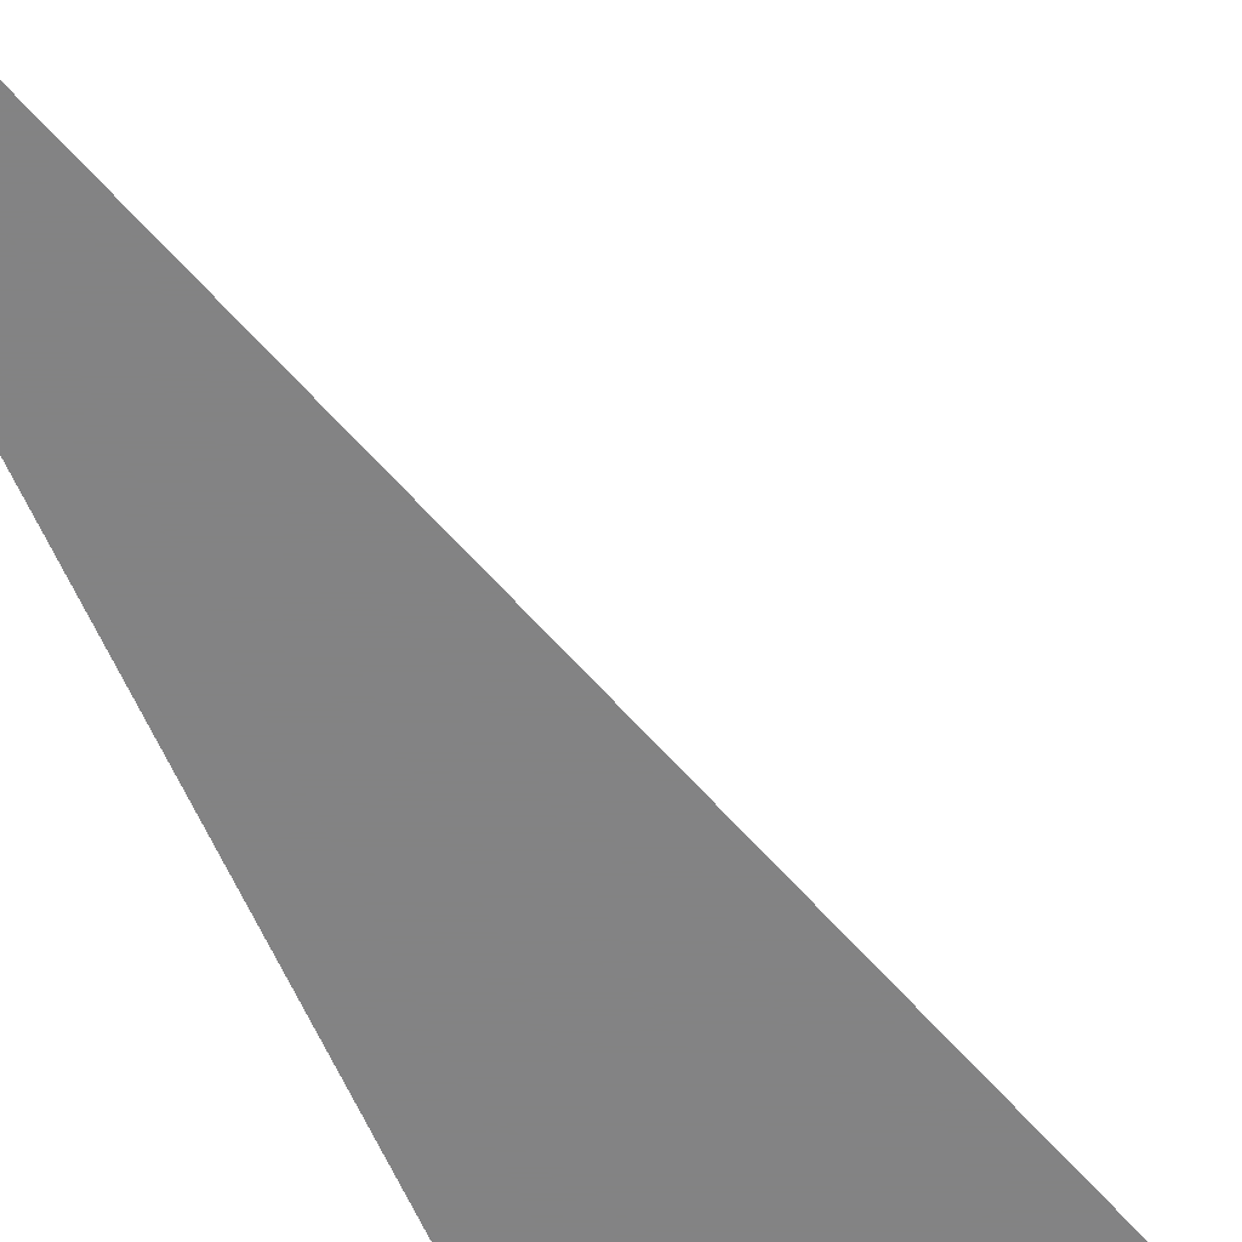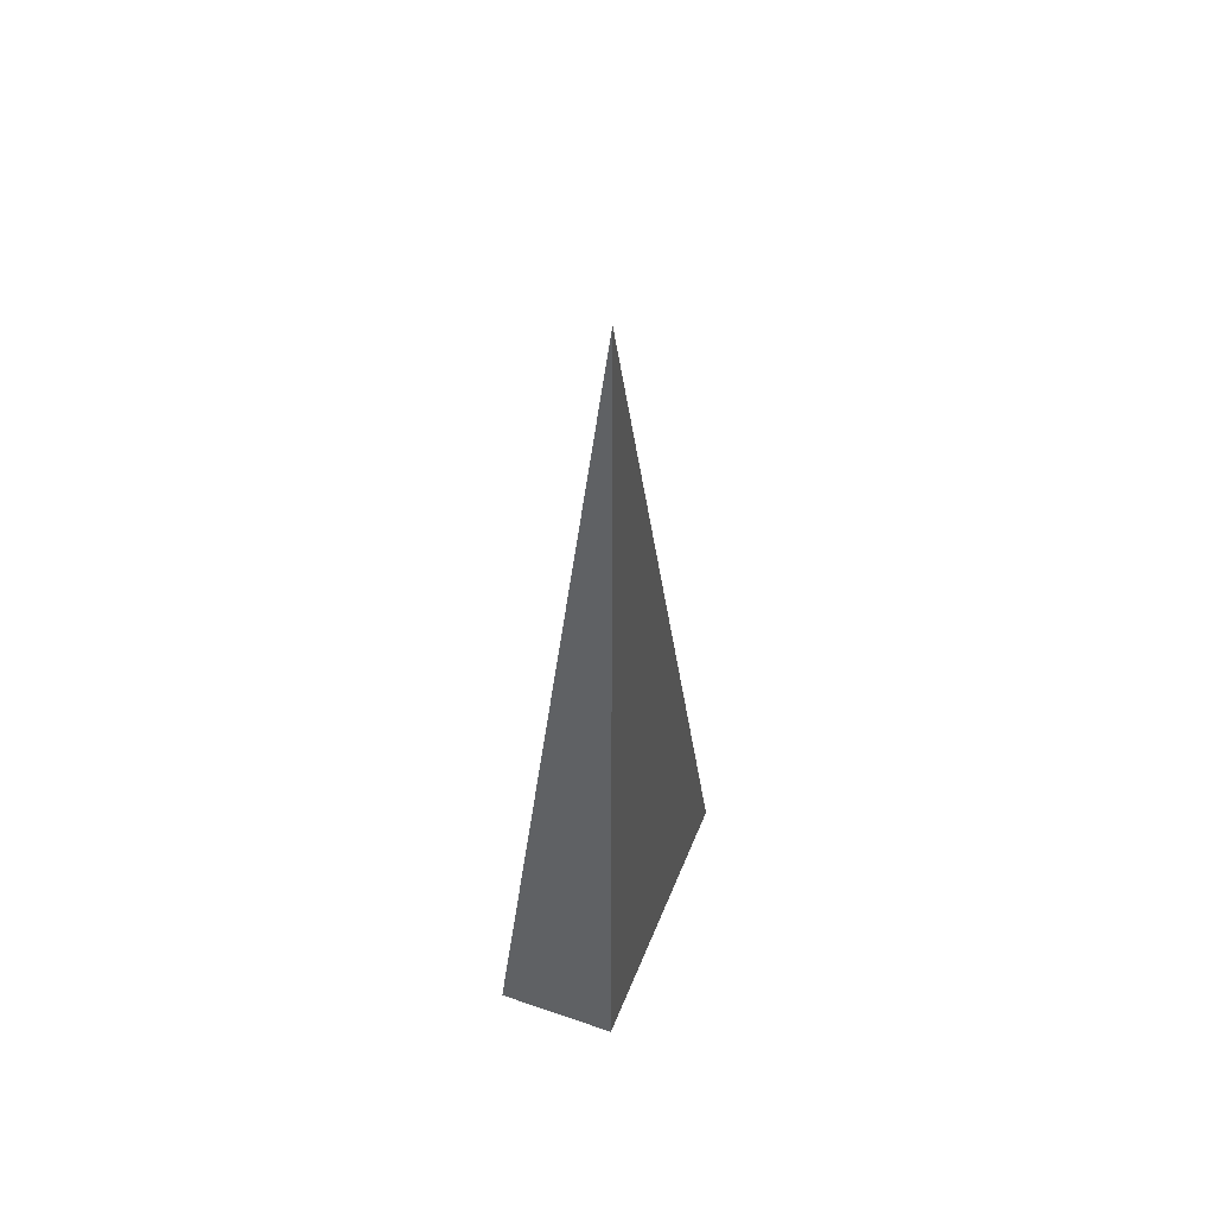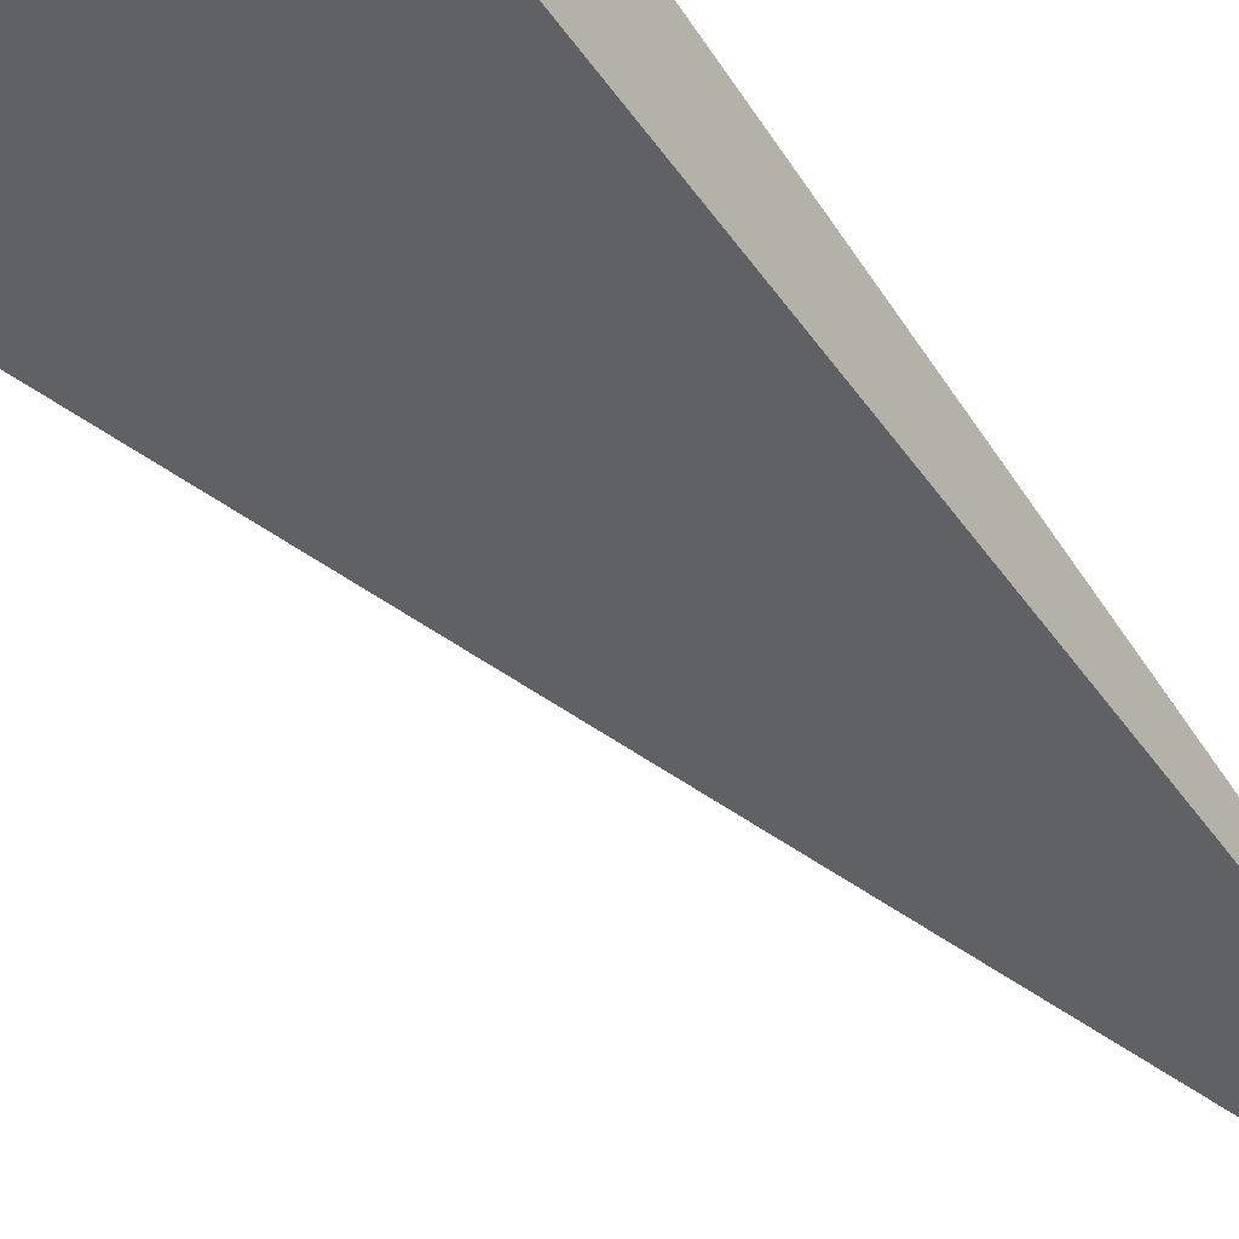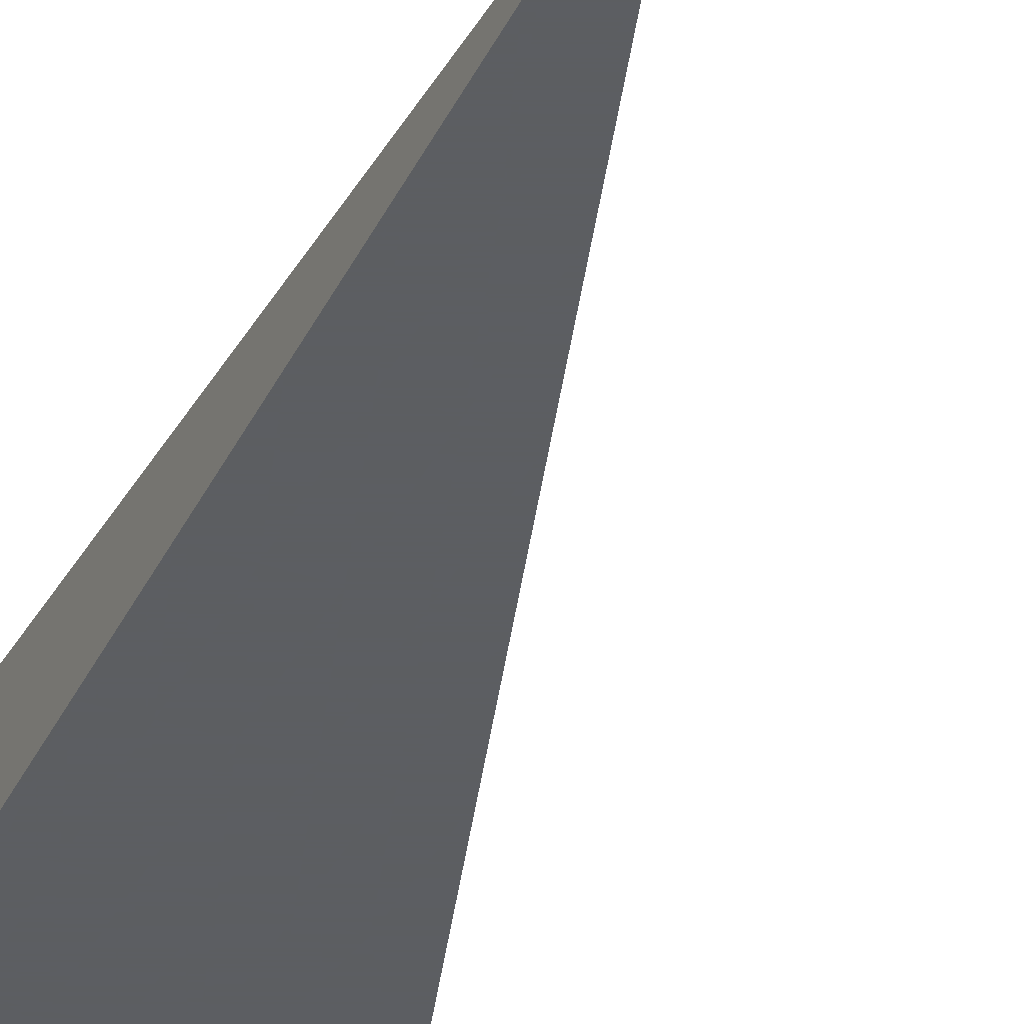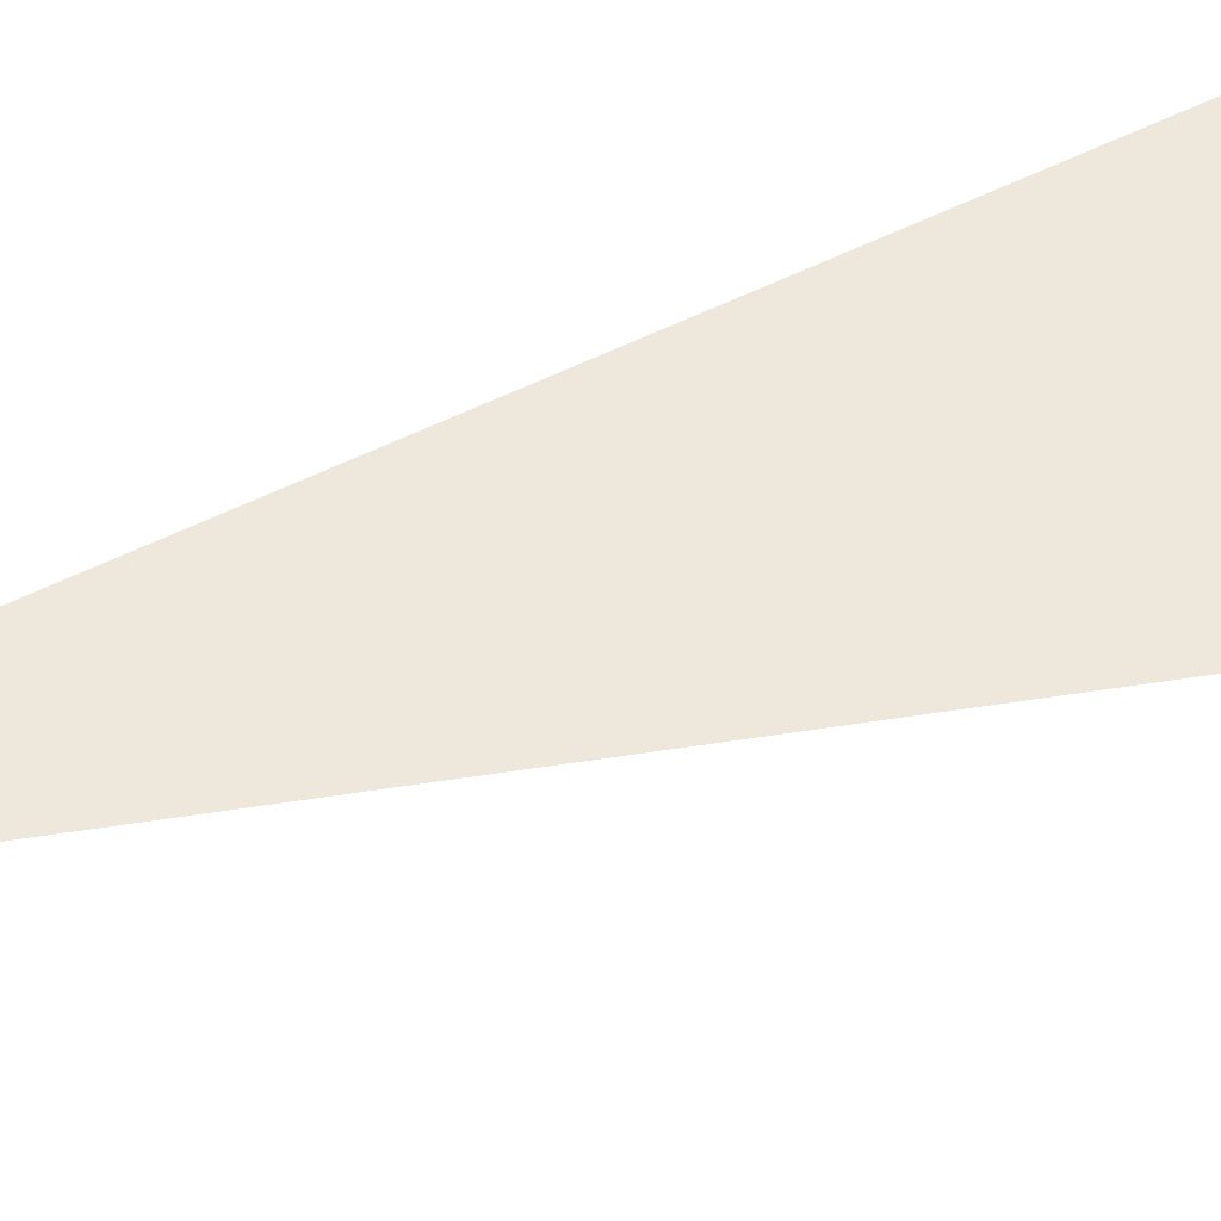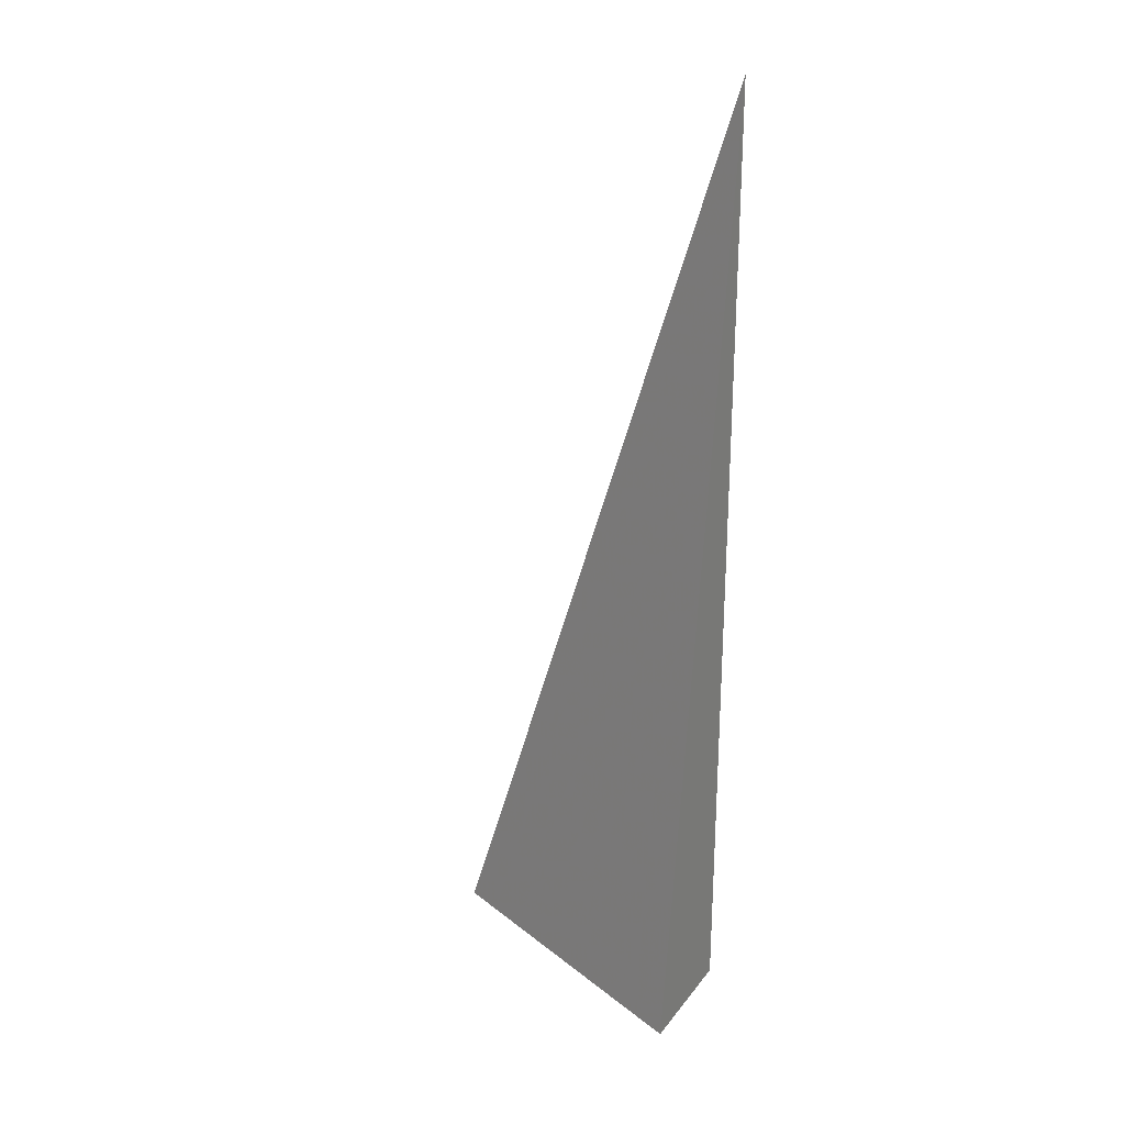
<metadata>
{"format":"obj","ext":"obj","renderer":"f3d","projection":"perspective","resolution":1024,"background":"white","views":[{"elev":-61.1,"azim":23.5,"up":"+Y"},{"elev":48.9,"azim":-69.0,"up":"+Z"},{"elev":-46.5,"azim":-147.5,"up":"+Y"},{"elev":-37.4,"azim":-24.0,"up":"+Y"},{"elev":30.2,"azim":58.2,"up":"+Y"},{"elev":26.0,"azim":-151.3,"up":"+Z"}]}
</metadata>
<code>
v -0.102 -0.04175 -0.3313
v 0.3061 -0.04175 -0.3313
v -0.102 0.1253 -0.3313
v -0.102 -0.04175 0.9939
v -0.102 0.04175 -0.3313
v 0.102 0.04175 -0.3313
v 0.102 -0.04175 -0.3313
v 0.102 -0.04175 0.3313
v -0.102 -0.04175 0.3313
v -0.102 0.04175 0.3313
v -0.102 -3.469e-18 -0.3313
v 6.939e-18 -3.469e-18 -0.3313
v 6.939e-18 -0.04175 -0.3313
v -0.102 0.0835 -0.3313
v 6.939e-18 0.0835 -0.3313
v 6.939e-18 0.04175 -0.3313
v 0.2041 -3.469e-18 -0.3313
v 0.2041 -0.04175 -0.3313
v 0.102 -3.469e-18 -0.3313
v 6.939e-18 -0.04175 0
v -0.102 -0.04175 0
v 0.2041 -0.04175 0
v 0.102 -0.04175 0
v 6.939e-18 -0.04175 0.6626
v -0.102 -0.04175 0.6626
v 6.939e-18 -0.04175 0.3313
v -0.102 0.04175 0
v -0.102 0.0835 0
v -0.102 -3.469e-18 0
v -0.102 -3.469e-18 0.6626
v -0.102 -3.469e-18 0.3313
v 0.102 -3.469e-18 0
v 6.939e-18 0.04175 0
v 6.939e-18 -3.469e-18 0.3313
v -0.102 -0.02088 -0.3313
v -0.05102 -0.02088 -0.3313
v -0.05102 -0.04175 -0.3313
v -0.102 0.02088 -0.3313
v -0.05102 0.02088 -0.3313
v -0.05102 -3.469e-18 -0.3313
v 0.05102 -0.02088 -0.3313
v 0.05102 -0.04175 -0.3313
v 6.939e-18 -0.02088 -0.3313
v -0.102 0.06263 -0.3313
v -0.05102 0.06263 -0.3313
v -0.05102 0.04175 -0.3313
v -0.102 0.1044 -0.3313
v -0.05102 0.1044 -0.3313
v -0.05102 0.0835 -0.3313
v 0.05102 0.06263 -0.3313
v 0.05102 0.04175 -0.3313
v 6.939e-18 0.06263 -0.3313
v 0.1531 0.02088 -0.3313
v 0.1531 -3.469e-18 -0.3313
v 0.102 0.02088 -0.3313
v 0.2551 -0.02088 -0.3313
v 0.2551 -0.04175 -0.3313
v 0.2041 -0.02088 -0.3313
v 0.1531 -0.04175 -0.3313
v 0.102 -0.02088 -0.3313
v 0.1531 -0.02088 -0.3313
v 6.939e-18 0.02088 -0.3313
v 0.05102 0.02088 -0.3313
v 0.05102 -3.469e-18 -0.3313
v -0.05102 -0.04175 -0.1657
v -0.102 -0.04175 -0.1657
v 0.05102 -0.04175 -0.1657
v 6.939e-18 -0.04175 -0.1657
v -0.05102 -0.04175 0.1657
v -0.102 -0.04175 0.1657
v -0.05102 -0.04175 0
v 0.1531 -0.04175 -0.1657
v 0.102 -0.04175 -0.1657
v 0.2551 -0.04175 -0.1657
v 0.2041 -0.04175 -0.1657
v 0.1531 -0.04175 0.1657
v 0.102 -0.04175 0.1657
v 0.1531 -0.04175 0
v 0.05102 -0.04175 0.497
v 6.939e-18 -0.04175 0.497
v 0.05102 -0.04175 0.3313
v -0.05102 -0.04175 0.8283
v -0.102 -0.04175 0.8283
v -0.05102 -0.04175 0.6626
v -0.102 -0.04175 0.497
v -0.05102 -0.04175 0.3313
v -0.05102 -0.04175 0.497
v 0.05102 -0.04175 0
v 0.05102 -0.04175 0.1657
v 6.939e-18 -0.04175 0.1657
v -0.102 0.0835 -0.1657
v -0.102 0.1044 -0.1657
v -0.102 0.04175 -0.1657
v -0.102 0.06263 -0.1657
v -0.102 0.04175 0.1657
v -0.102 0.06263 0.1657
v -0.102 0.06263 0
v -0.102 -3.469e-18 -0.1657
v -0.102 0.02088 -0.1657
v -0.102 -0.02088 -0.1657
v -0.102 -0.02088 0.1657
v -0.102 -0.02088 0
v -0.102 -0.02088 0.497
v -0.102 -0.02088 0.3313
v -0.102 -0.02088 0.8283
v -0.102 -0.02088 0.6626
v -0.102 0.02088 0.497
v -0.102 0.02088 0.3313
v -0.102 -3.469e-18 0.497
v -0.102 0.02088 0
v -0.102 -3.469e-18 0.1657
v -0.102 0.02088 0.1657
v 0.2041 -0.02088 -0.1657
v 0.102 0.02088 -0.1657
v 0.1531 -3.469e-18 -0.1657
v 0.102 -0.02088 0.1657
v 0.1531 -0.02088 0
v 6.939e-18 0.06263 -0.1657
v 0.05102 0.04175 -0.1657
v -0.05102 0.0835 -0.1657
v -0.05102 0.04175 0.1657
v -0.05102 0.06263 0
v -0.05102 -3.469e-18 0.497
v -0.05102 0.02088 0.3313
v -0.05102 -0.02088 0.6626
v 0.05102 -0.02088 0.3313
v 6.939e-18 -0.02088 0.497
v 0.05102 0.02088 0
v 6.939e-18 0.02088 0.1657
v 0.05102 -3.469e-18 0.1657
f 1 35 37
f 35 11 36
f 36 13 37
f 35 36 37
f 11 38 40
f 38 5 39
f 39 12 40
f 38 39 40
f 12 41 43
f 41 7 42
f 42 13 43
f 41 42 43
f 11 40 36
f 40 12 43
f 43 13 36
f 40 43 36
f 5 44 46
f 44 14 45
f 45 16 46
f 44 45 46
f 14 47 49
f 47 3 48
f 48 15 49
f 47 48 49
f 15 50 52
f 50 6 51
f 51 16 52
f 50 51 52
f 14 49 45
f 49 15 52
f 52 16 45
f 49 52 45
f 6 53 55
f 53 17 54
f 54 19 55
f 53 54 55
f 17 56 58
f 56 2 57
f 57 18 58
f 56 57 58
f 18 59 61
f 59 7 60
f 60 19 61
f 59 60 61
f 17 58 54
f 58 18 61
f 61 19 54
f 58 61 54
f 5 46 39
f 46 16 62
f 62 12 39
f 46 62 39
f 16 51 63
f 51 6 55
f 55 19 63
f 51 55 63
f 19 60 64
f 60 7 41
f 41 12 64
f 60 41 64
f 16 63 62
f 63 19 64
f 64 12 62
f 63 64 62
f 1 37 66
f 37 13 65
f 65 21 66
f 37 65 66
f 13 42 68
f 42 7 67
f 67 20 68
f 42 67 68
f 20 69 71
f 69 9 70
f 70 21 71
f 69 70 71
f 13 68 65
f 68 20 71
f 71 21 65
f 68 71 65
f 7 59 73
f 59 18 72
f 72 23 73
f 59 72 73
f 18 57 75
f 57 2 74
f 74 22 75
f 57 74 75
f 22 76 78
f 76 8 77
f 77 23 78
f 76 77 78
f 18 75 72
f 75 22 78
f 78 23 72
f 75 78 72
f 8 79 81
f 79 24 80
f 80 26 81
f 79 80 81
f 24 82 84
f 82 4 83
f 83 25 84
f 82 83 84
f 25 85 87
f 85 9 86
f 86 26 87
f 85 86 87
f 24 84 80
f 84 25 87
f 87 26 80
f 84 87 80
f 7 73 67
f 73 23 88
f 88 20 67
f 73 88 67
f 23 77 89
f 77 8 81
f 81 26 89
f 77 81 89
f 26 86 90
f 86 9 69
f 69 20 90
f 86 69 90
f 23 89 88
f 89 26 90
f 90 20 88
f 89 90 88
f 3 47 92
f 47 14 91
f 91 28 92
f 47 91 92
f 14 44 94
f 44 5 93
f 93 27 94
f 44 93 94
f 27 95 97
f 95 10 96
f 96 28 97
f 95 96 97
f 14 94 91
f 94 27 97
f 97 28 91
f 94 97 91
f 5 38 99
f 38 11 98
f 98 29 99
f 38 98 99
f 11 35 100
f 35 1 66
f 66 21 100
f 35 66 100
f 21 70 102
f 70 9 101
f 101 29 102
f 70 101 102
f 11 100 98
f 100 21 102
f 102 29 98
f 100 102 98
f 9 85 104
f 85 25 103
f 103 31 104
f 85 103 104
f 25 83 106
f 83 4 105
f 105 30 106
f 83 105 106
f 30 107 109
f 107 10 108
f 108 31 109
f 107 108 109
f 25 106 103
f 106 30 109
f 109 31 103
f 106 109 103
f 5 99 93
f 99 29 110
f 110 27 93
f 99 110 93
f 29 101 111
f 101 9 104
f 104 31 111
f 101 104 111
f 31 108 112
f 108 10 95
f 95 27 112
f 108 95 112
f 29 111 110
f 111 31 112
f 112 27 110
f 111 112 110
f 2 56 74
f 56 17 113
f 113 22 74
f 56 113 74
f 17 53 115
f 53 6 114
f 114 32 115
f 53 114 115
f 32 116 117
f 116 8 76
f 76 22 117
f 116 76 117
f 17 115 113
f 115 32 117
f 117 22 113
f 115 117 113
f 6 50 119
f 50 15 118
f 118 33 119
f 50 118 119
f 15 48 120
f 48 3 92
f 92 28 120
f 48 92 120
f 28 96 122
f 96 10 121
f 121 33 122
f 96 121 122
f 15 120 118
f 120 28 122
f 122 33 118
f 120 122 118
f 10 107 124
f 107 30 123
f 123 34 124
f 107 123 124
f 30 105 125
f 105 4 82
f 82 24 125
f 105 82 125
f 24 79 127
f 79 8 126
f 126 34 127
f 79 126 127
f 30 125 123
f 125 24 127
f 127 34 123
f 125 127 123
f 6 119 114
f 119 33 128
f 128 32 114
f 119 128 114
f 33 121 129
f 121 10 124
f 124 34 129
f 121 124 129
f 34 126 130
f 126 8 116
f 116 32 130
f 126 116 130
f 33 129 128
f 129 34 130
f 130 32 128
f 129 130 128

</code>
